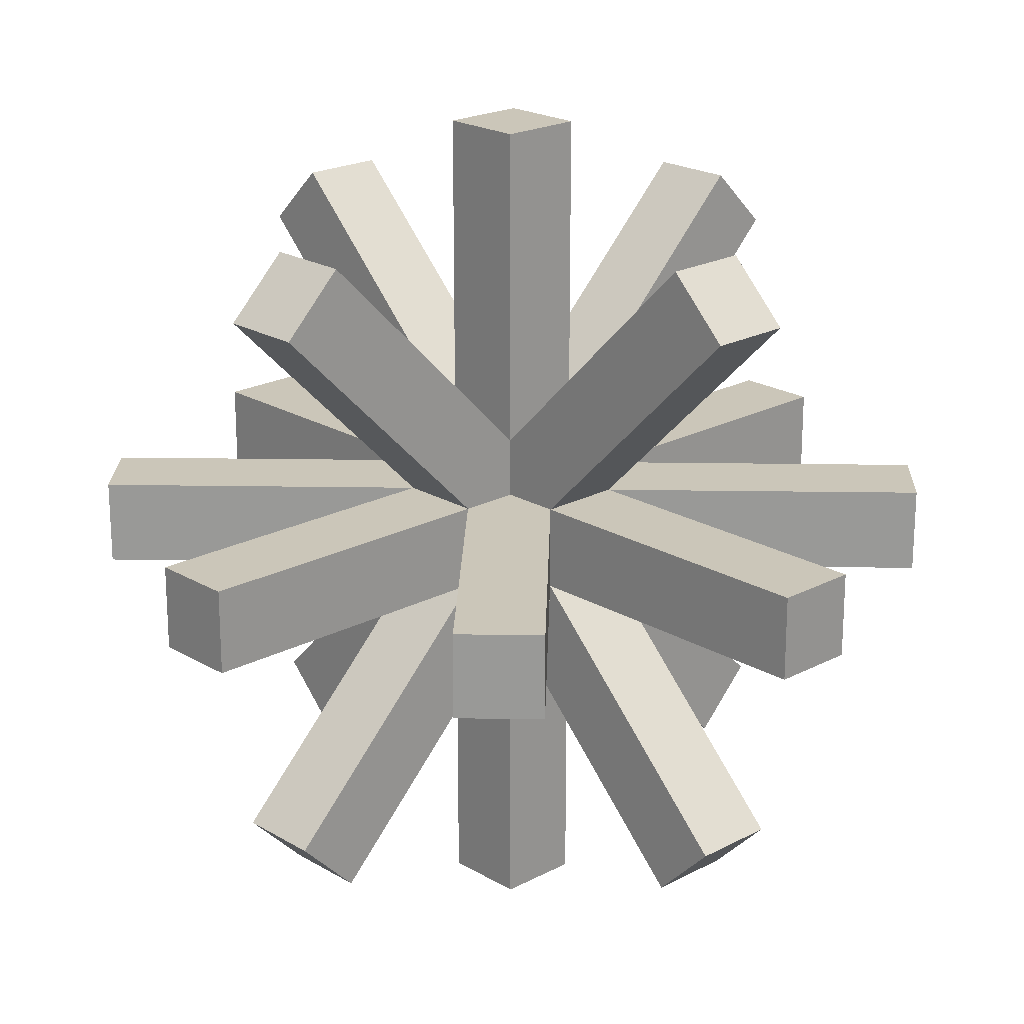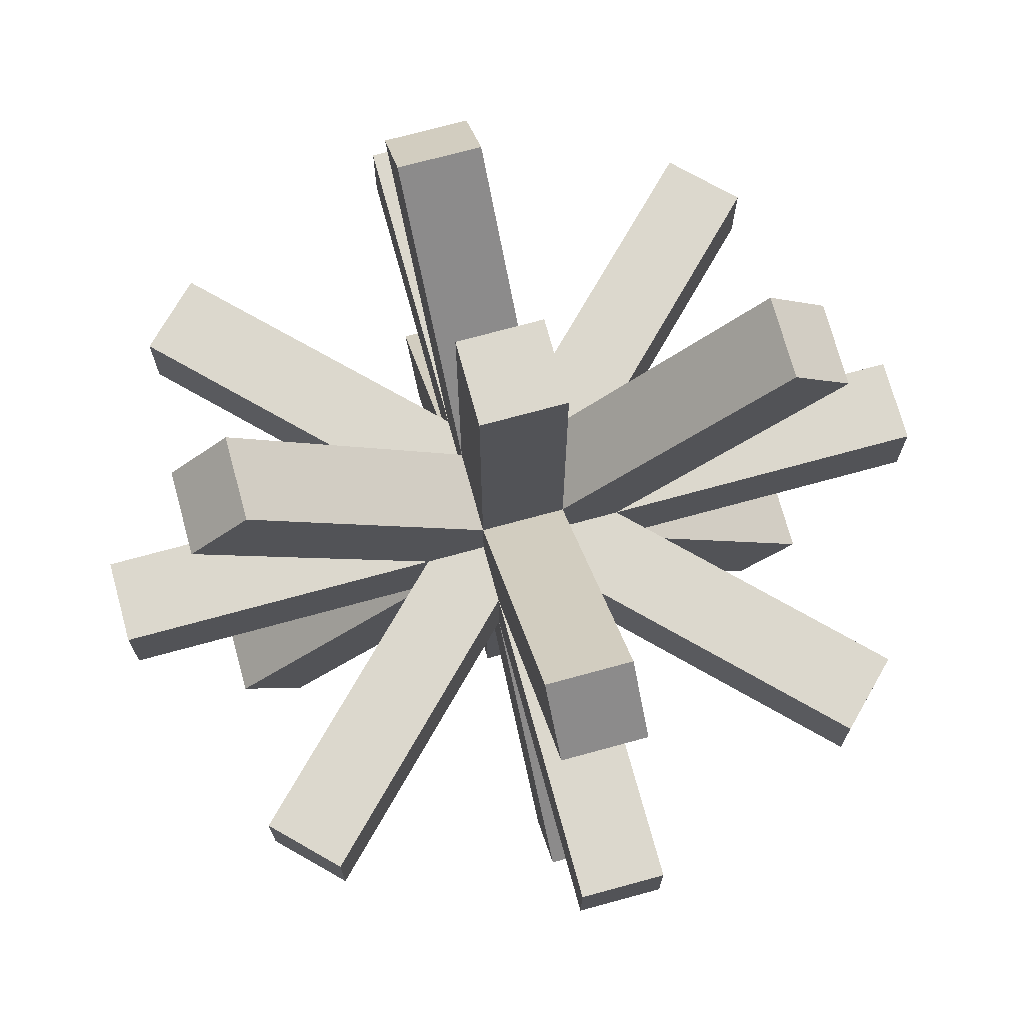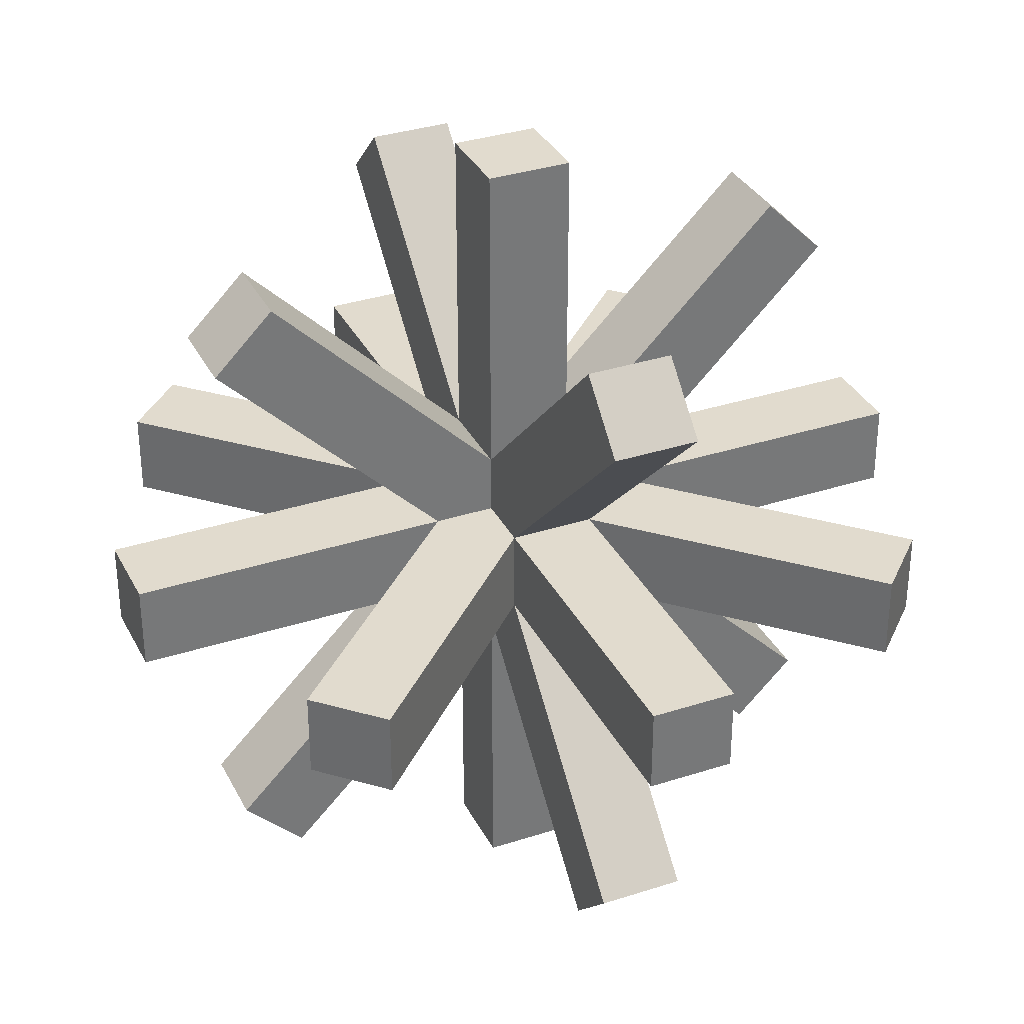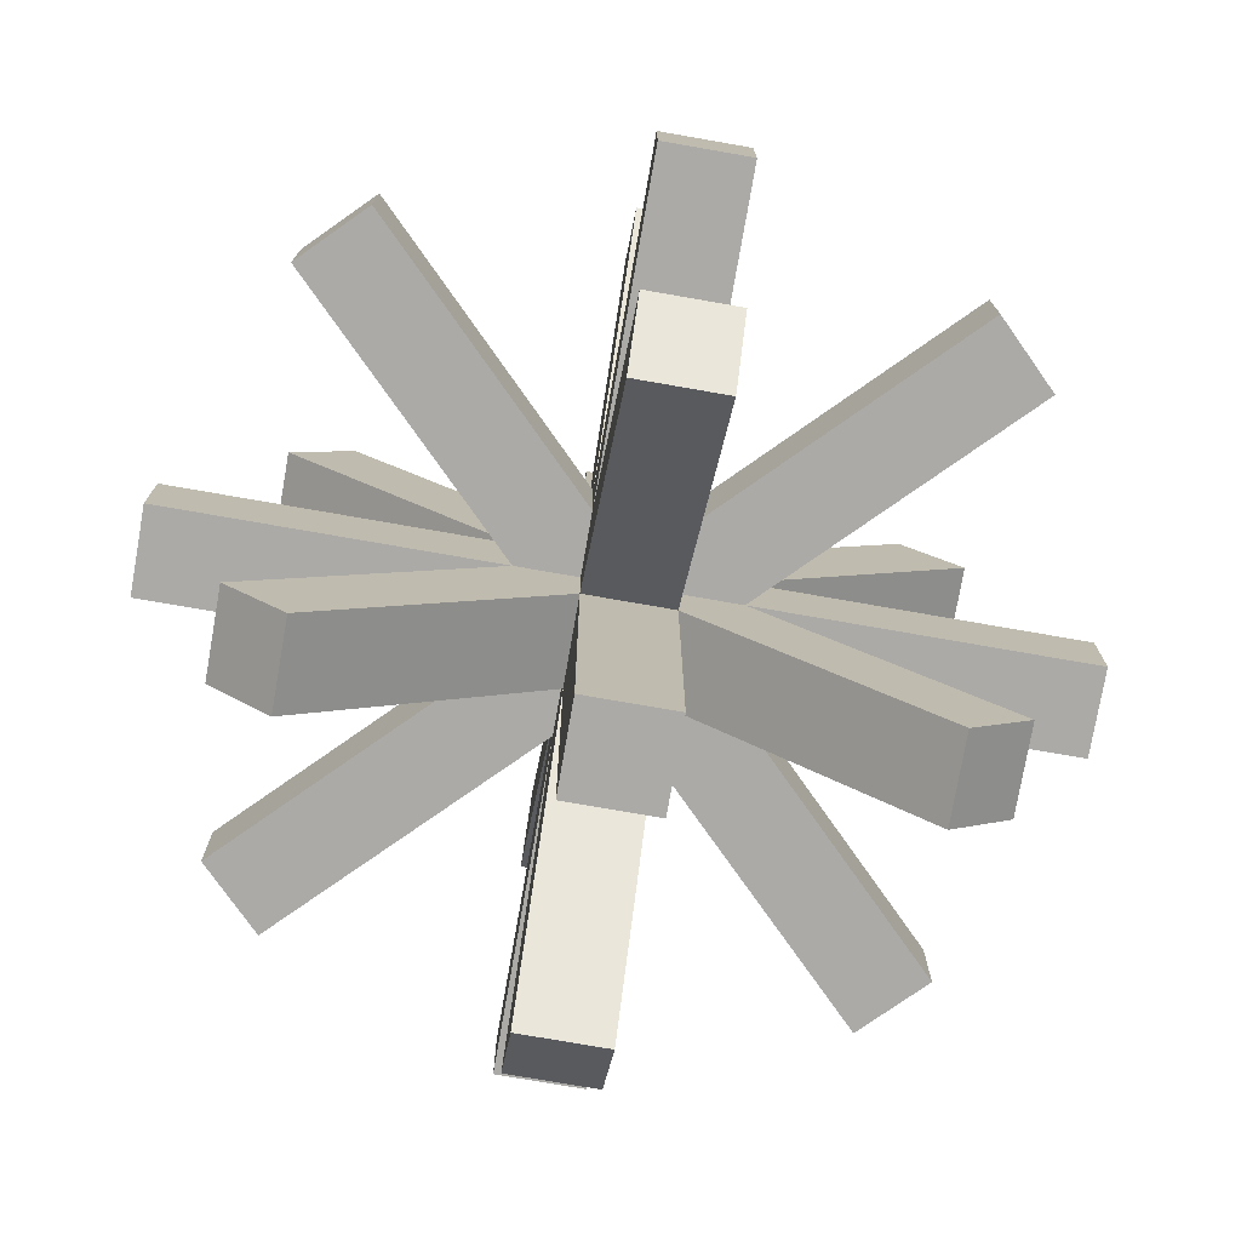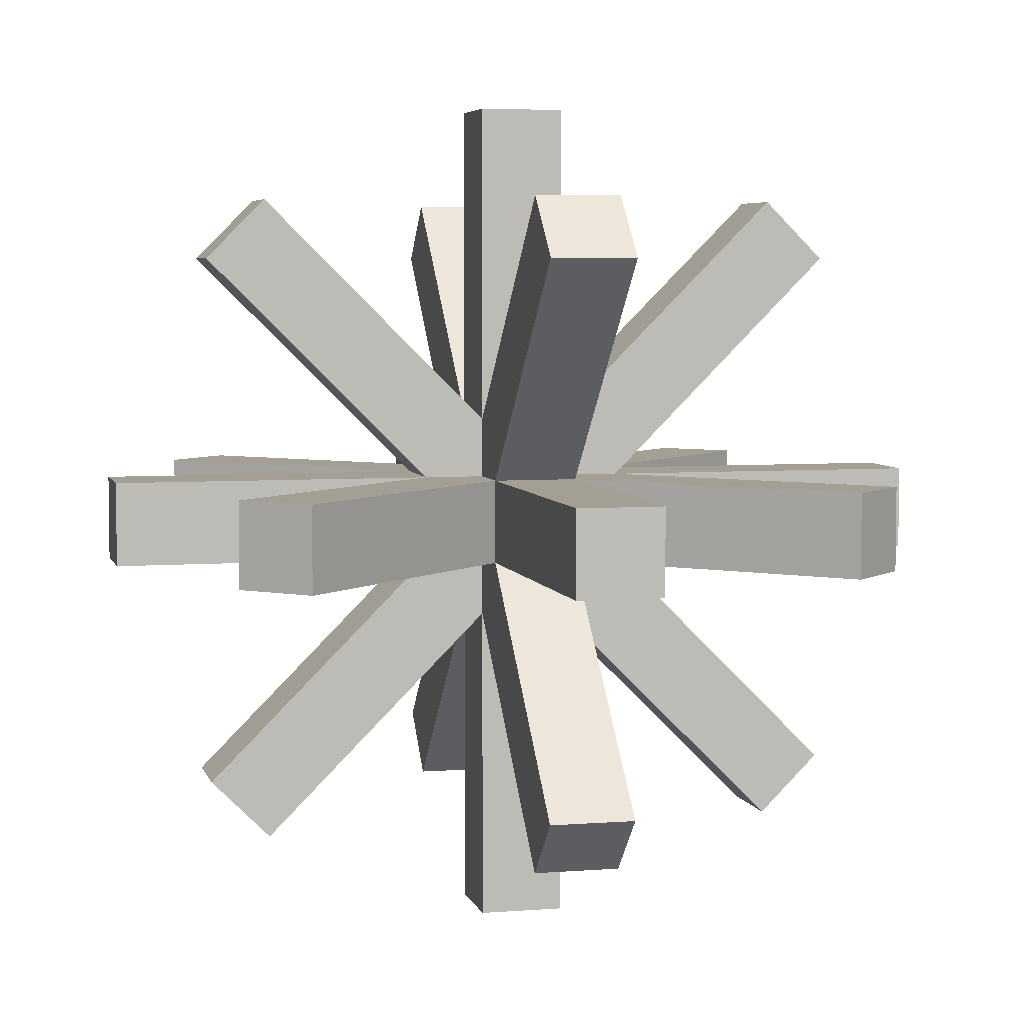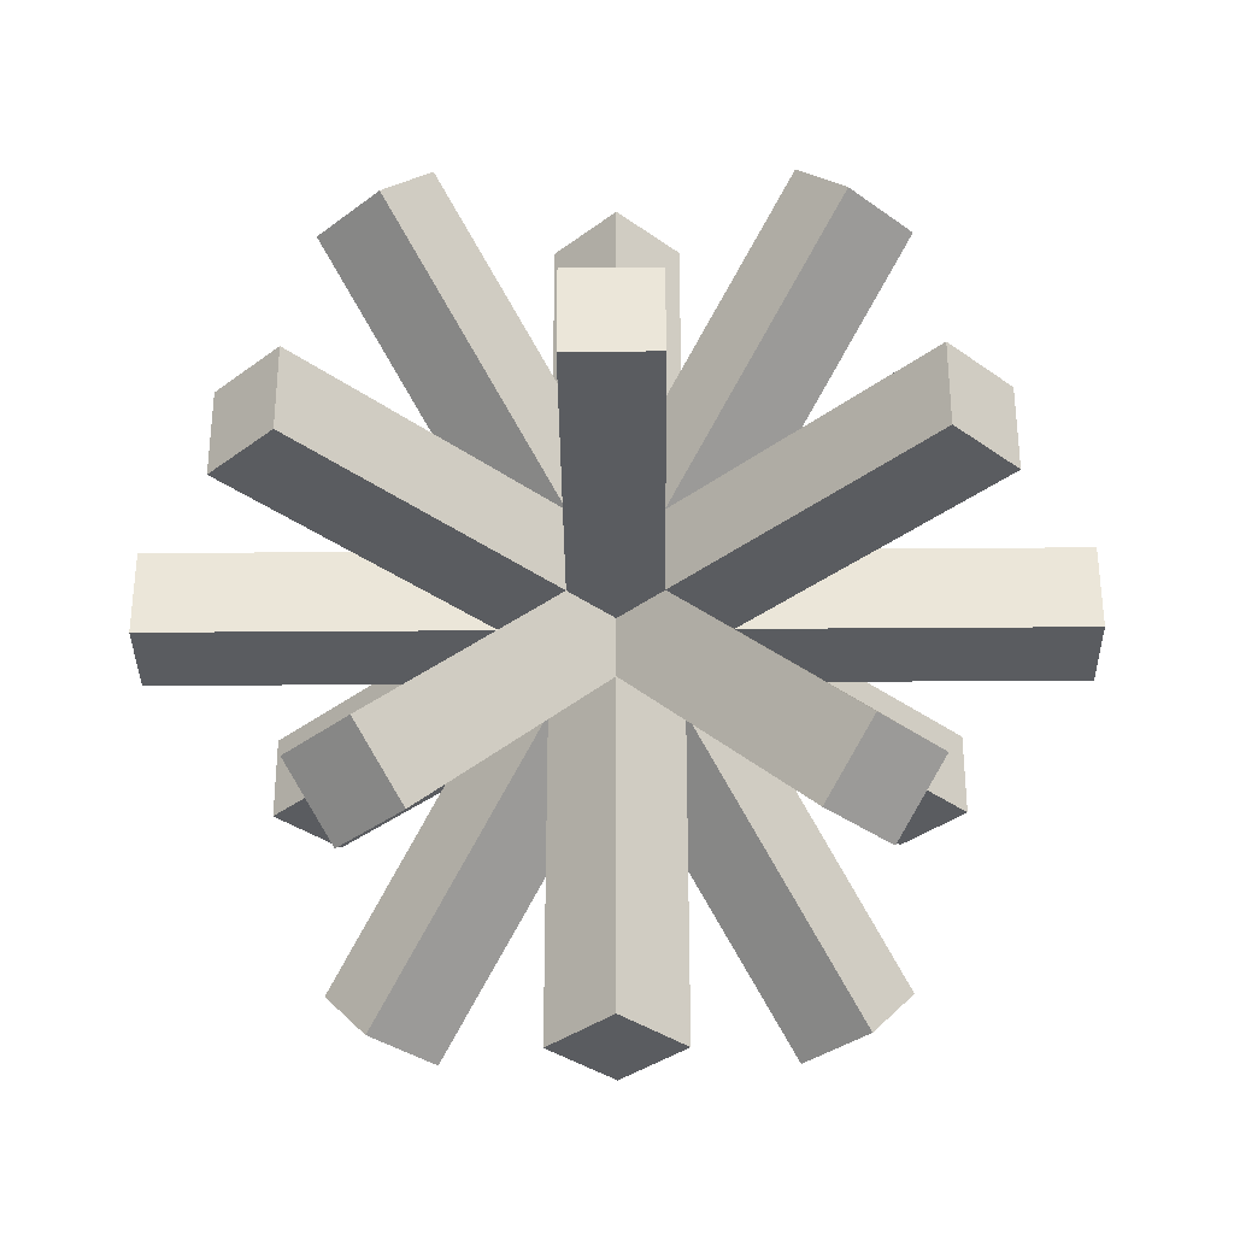
<metadata>
{"format":"obj","ext":"obj","renderer":"f3d","projection":"perspective","resolution":1024,"background":"white","views":[{"elev":21.0,"azim":-43.4,"up":"+Y"},{"elev":72.4,"azim":-15.3,"up":"+Y"},{"elev":33.9,"azim":-113.8,"up":"+Z"},{"elev":-76.0,"azim":-99.9,"up":"+Y"},{"elev":5.3,"azim":-13.6,"up":"+Y"},{"elev":-34.4,"azim":135.6,"up":"+Y"}]}
</metadata>
<code>
o Cube
v -0.1 -0.6364 0.7778
v -0.1 0.7778 -0.6364
v -0.1 -0.7778 0.6364
v -0.1 0.6364 -0.7778
v 0.1 -0.6364 0.7778
v 0.1 0.7778 -0.6364
v 0.1 -0.7778 0.6364
v 0.1 0.6364 -0.7778
f 2 3 1
f 4 7 3
f 8 5 7
f 6 1 5
f 7 1 3
f 4 6 8
f 2 4 3
f 4 8 7
f 8 6 5
f 6 2 1
f 7 5 1
f 4 2 6
o Cube.001
v -1 -0.1 0.1
v 1 -0.1 0.1
v -1 0.1 0.1
v 1 0.1 0.1
v -1 -0.1 -0.1
v 1 -0.1 -0.1
v -1 0.1 -0.1
v 1 0.1 -0.1
f 10 11 9
f 12 15 11
f 16 13 15
f 14 9 13
f 15 9 11
f 12 14 16
f 10 12 11
f 12 16 15
f 16 14 13
f 14 10 9
f 15 13 9
f 12 10 14
o Cube.002
v -0.6364 -0.7778 0.1
v 0.7778 0.6364 0.1
v -0.7778 -0.6364 0.1
v 0.6364 0.7778 0.1
v -0.6364 -0.7778 -0.1
v 0.7778 0.6364 -0.1
v -0.7778 -0.6364 -0.1
v 0.6364 0.7778 -0.1
f 18 19 17
f 20 23 19
f 24 21 23
f 22 17 21
f 23 17 19
f 20 22 24
f 18 20 19
f 20 24 23
f 24 22 21
f 22 18 17
f 23 21 17
f 20 18 22
o Cube.003
v -0.1 -0.7778 -0.6364
v -0.1 0.6364 0.7778
v -0.1 -0.6364 -0.7778
v -0.1 0.7778 0.6364
v 0.1 -0.7778 -0.6364
v 0.1 0.6364 0.7778
v 0.1 -0.6364 -0.7778
v 0.1 0.7778 0.6364
f 26 27 25
f 28 31 27
f 32 29 31
f 30 25 29
f 31 25 27
f 28 30 32
f 26 28 27
f 28 32 31
f 32 30 29
f 30 26 25
f 31 29 25
f 28 26 30
o Cube.004
v 0.7778 -0.6364 0.1
v -0.6364 0.7778 0.1
v 0.6364 -0.7778 0.1
v -0.7778 0.6364 0.1
v 0.7778 -0.6364 -0.1
v -0.6364 0.7778 -0.1
v 0.6364 -0.7778 -0.1
v -0.7778 0.6364 -0.1
f 34 35 33
f 36 39 35
f 40 37 39
f 38 33 37
f 39 33 35
f 36 38 40
f 34 36 35
f 36 40 39
f 40 38 37
f 38 34 33
f 39 37 33
f 36 34 38
o Cube.005
v -0.1 -1 0.1
v -0.1 1 0.1
v -0.1 -1 -0.1
v -0.1 1 -0.1
v 0.1 -1 0.1
v 0.1 1 0.1
v 0.1 -1 -0.1
v 0.1 1 -0.1
f 42 43 41
f 44 47 43
f 48 45 47
f 46 41 45
f 47 41 43
f 44 46 48
f 42 44 43
f 44 48 47
f 48 46 45
f 46 42 41
f 47 45 41
f 44 42 46
o Cube.006
v 0.6364 -0.1 -0.7778
v -0.7778 -0.1 0.6364
v 0.6364 0.1 -0.7778
v -0.7778 0.1 0.6364
v 0.7778 -0.1 -0.6364
v -0.6364 -0.1 0.7778
v 0.7778 0.1 -0.6364
v -0.6364 0.1 0.7778
f 50 51 49
f 52 55 51
f 56 53 55
f 54 49 53
f 55 49 51
f 52 54 56
f 50 52 51
f 52 56 55
f 56 54 53
f 54 50 49
f 55 53 49
f 52 50 54
o Cube.007
v -0.1 -0.1 -1
v -0.1 -0.1 1
v -0.1 0.1 -1
v -0.1 0.1 1
v 0.1 -0.1 -1
v 0.1 -0.1 1
v 0.1 0.1 -1
v 0.1 0.1 1
f 58 59 57
f 60 63 59
f 64 61 63
f 62 57 61
f 63 57 59
f 60 62 64
f 58 60 59
f 60 64 63
f 64 62 61
f 62 58 57
f 63 61 57
f 60 58 62
o Cube.008
v -0.7778 -0.1 -0.6364
v 0.6364 -0.1 0.7778
v -0.7778 0.1 -0.6364
v 0.6364 0.1 0.7778
v -0.6364 -0.1 -0.7778
v 0.7778 -0.1 0.6364
v -0.6364 0.1 -0.7778
v 0.7778 0.1 0.6364
f 66 67 65
f 68 71 67
f 72 69 71
f 70 65 69
f 71 65 67
f 68 70 72
f 66 68 67
f 68 72 71
f 72 70 69
f 70 66 65
f 71 69 65
f 68 66 70

</code>
